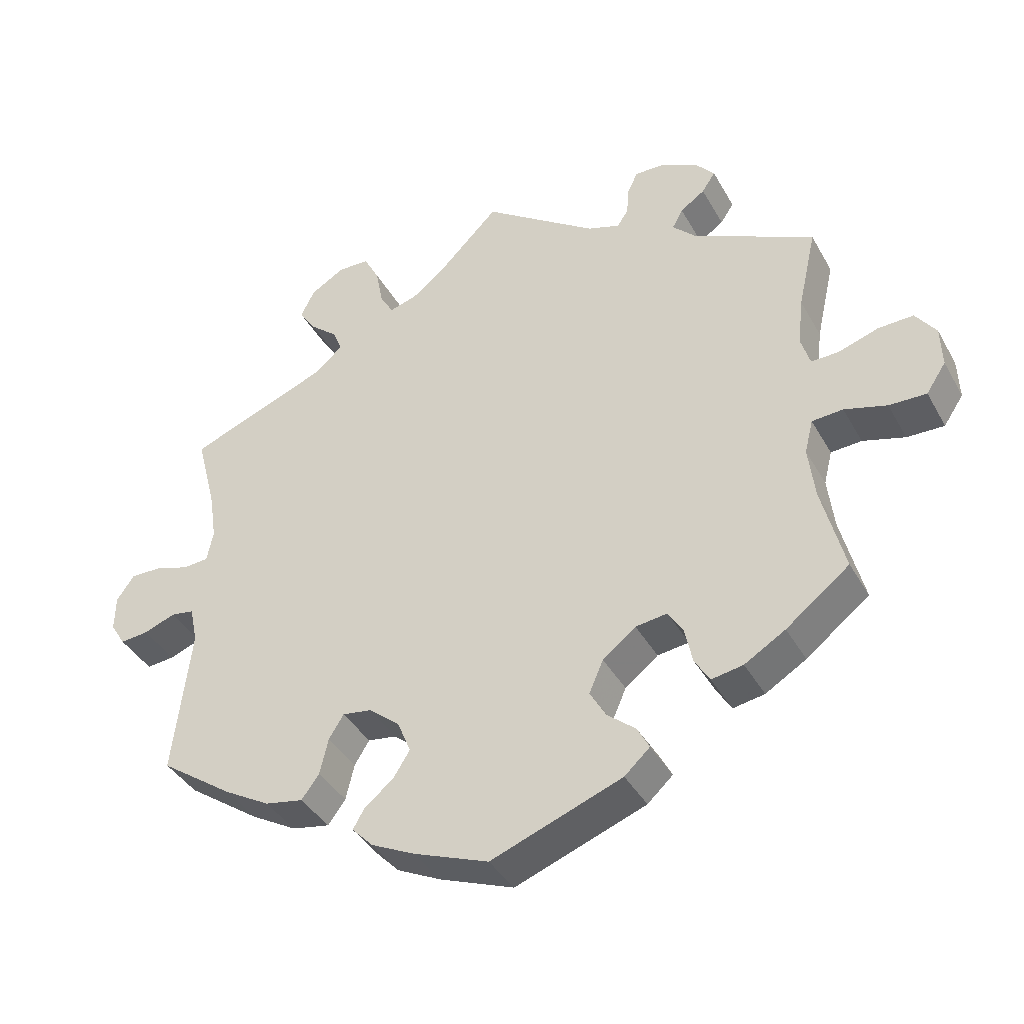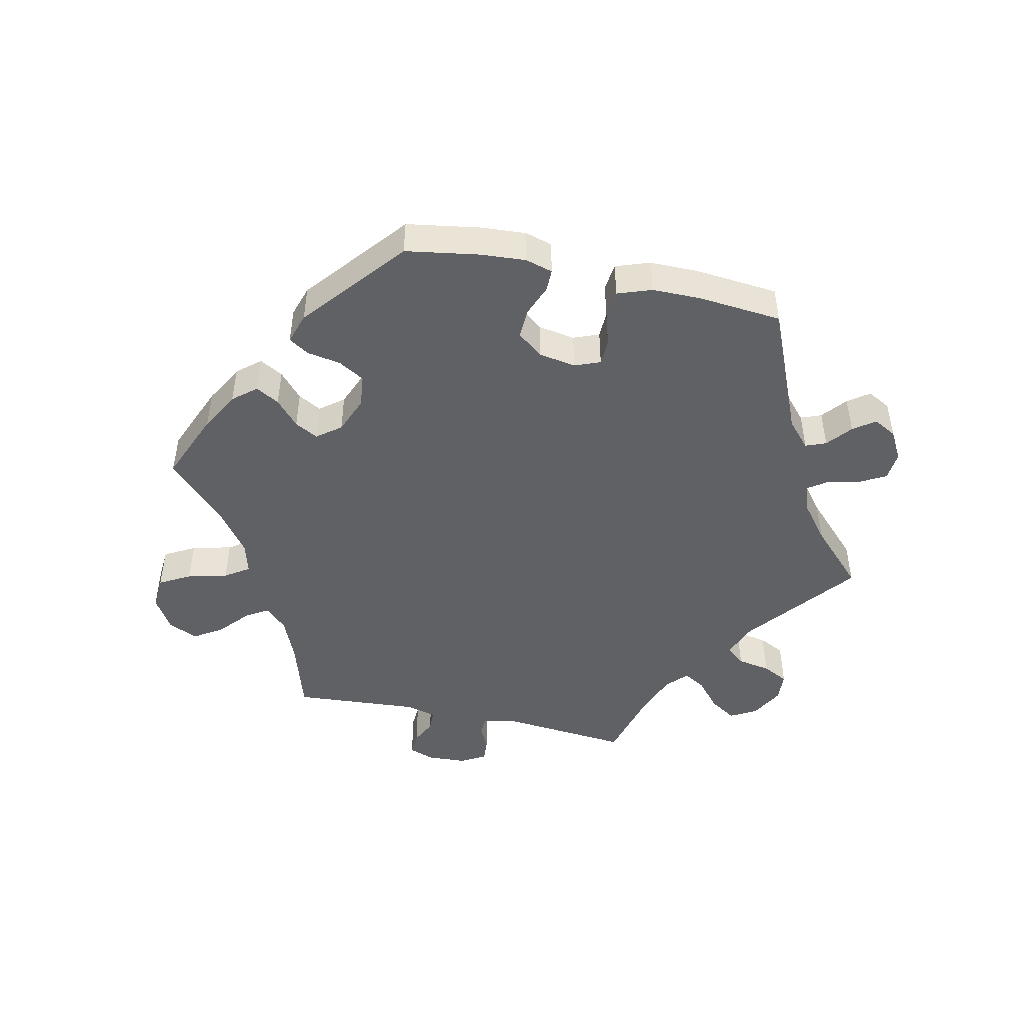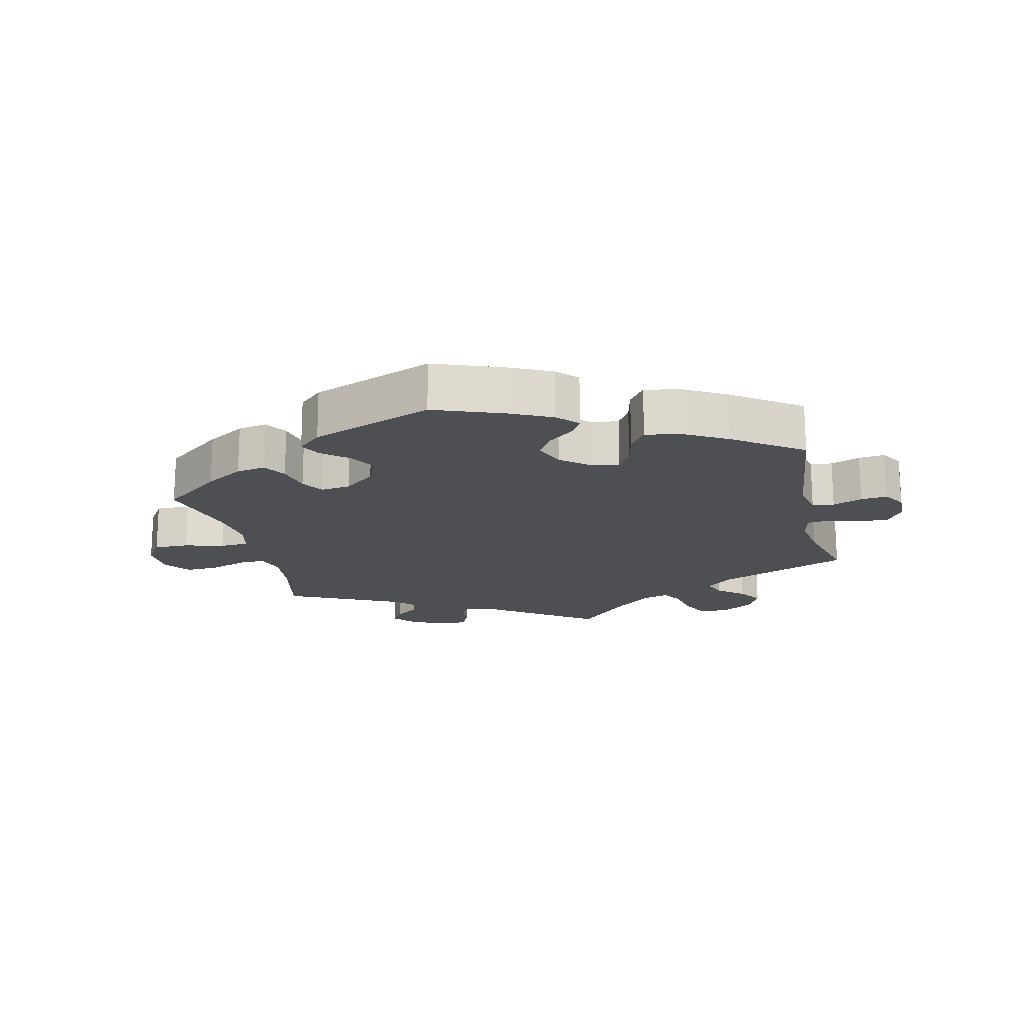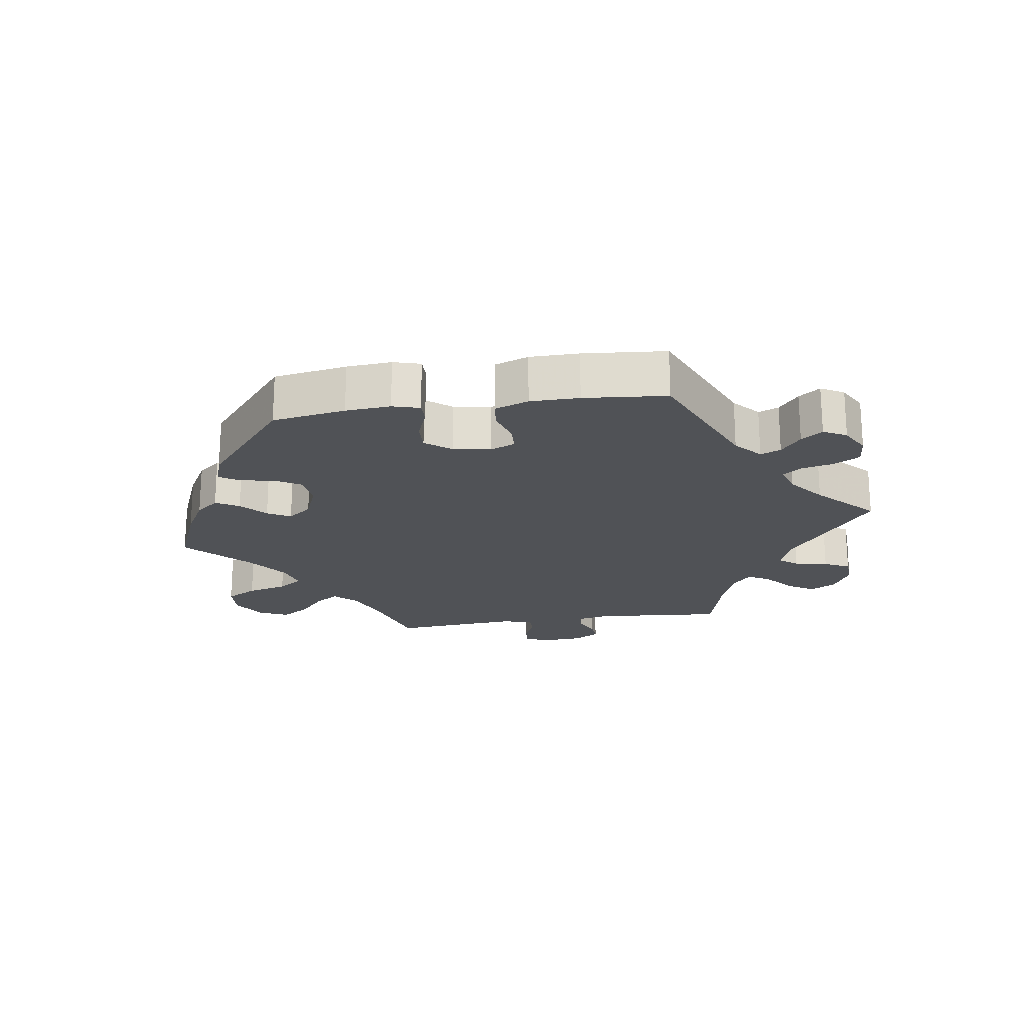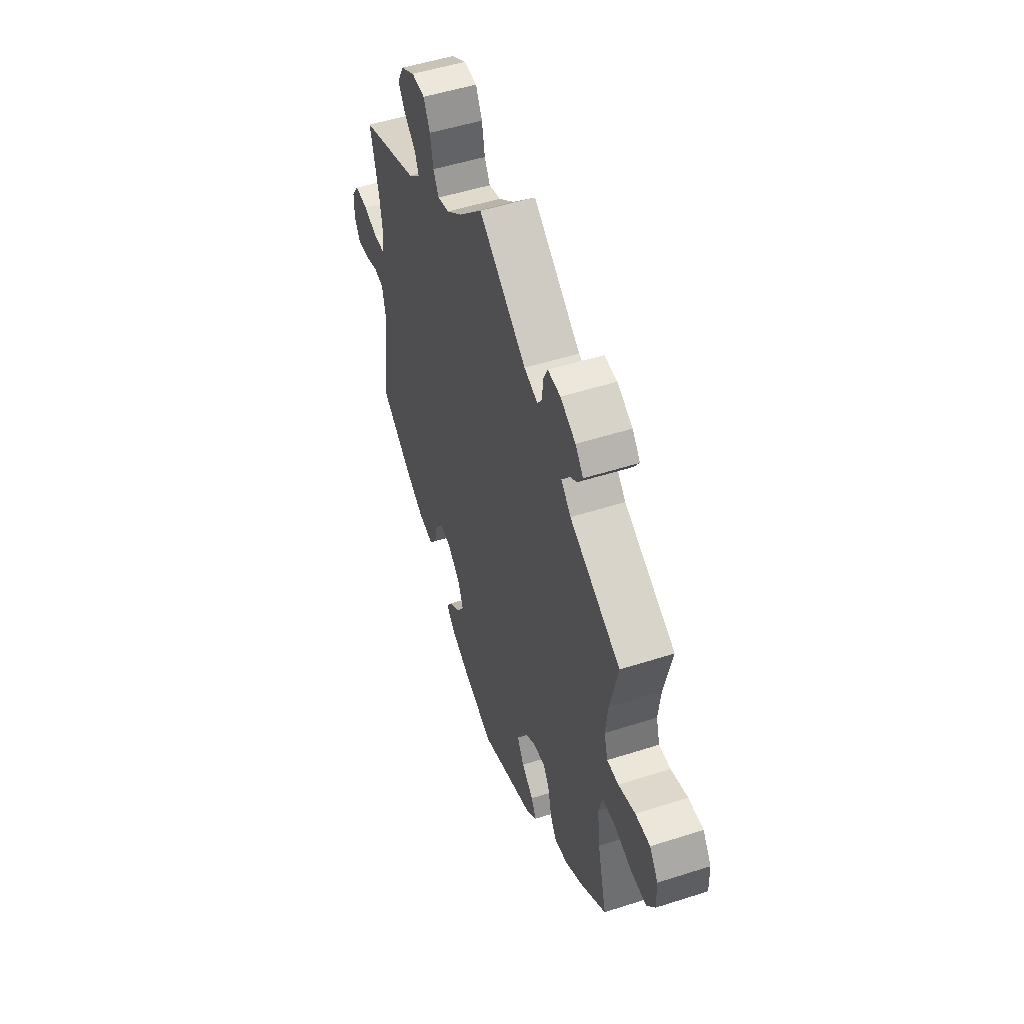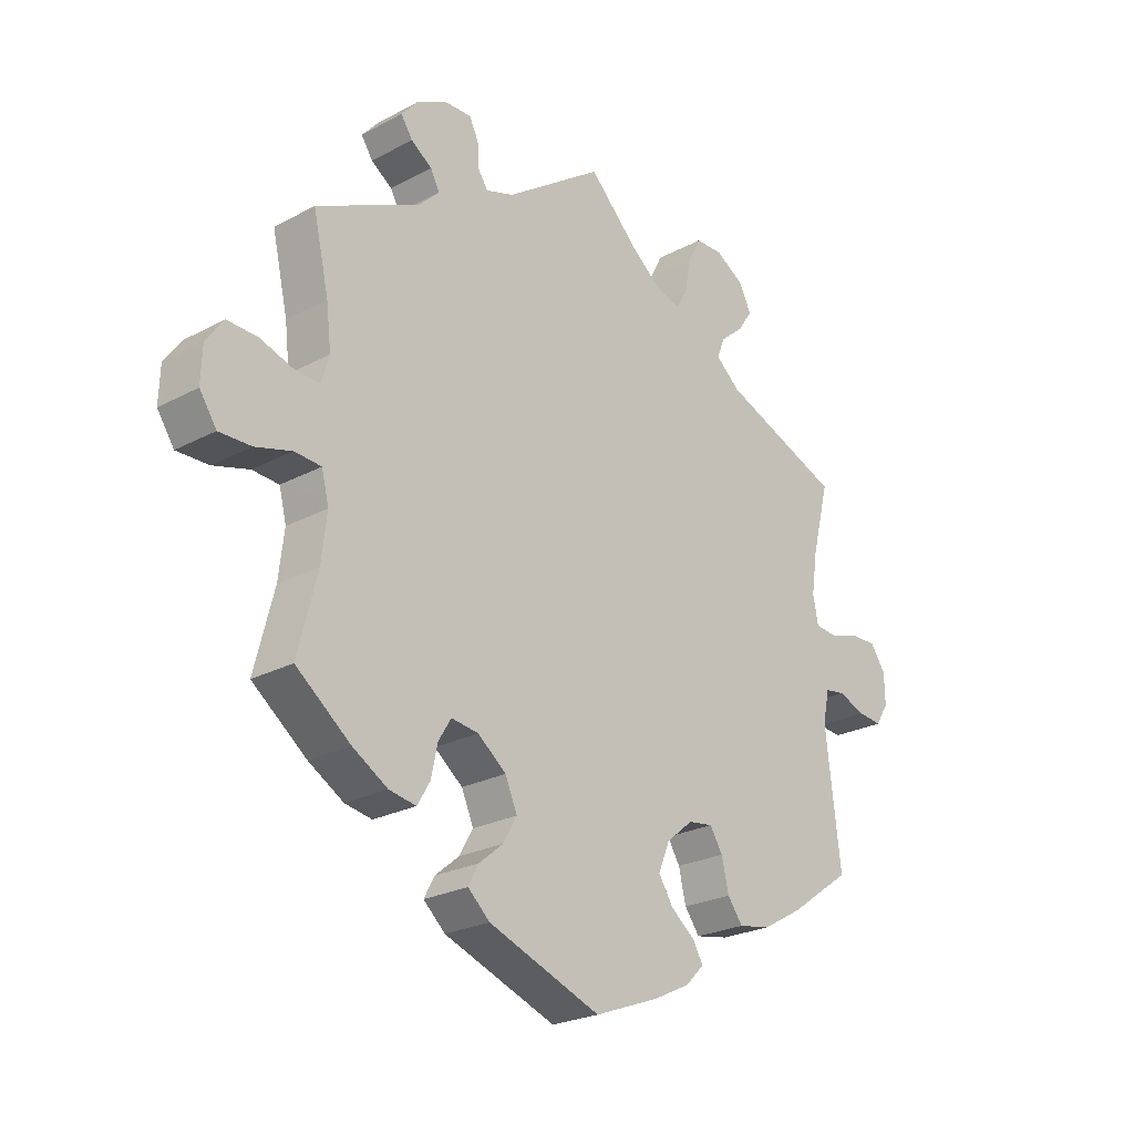
<metadata>
{"format":"obj","ext":"obj","renderer":"f3d","projection":"perspective","resolution":1024,"background":"white","views":[{"elev":-39.3,"azim":26.7,"up":"+Z"},{"elev":-47.4,"azim":-162.5,"up":"+Y"},{"elev":-18.2,"azim":-166.7,"up":"+Y"},{"elev":-21.1,"azim":-141.5,"up":"+Y"},{"elev":51.3,"azim":70.8,"up":"+Z"},{"elev":-24.2,"azim":131.5,"up":"+Z"}]}
</metadata>
<code>
v -0.302 0.07 0.367
v -0.261 0.07 0.402
v -0.274 0.07 0.435
v -0.313 0.07 0.468
v -0.337 0.07 0.504
v -0.317 0.07 0.544
v -0.269 0.07 0.573
v -0.224 0.07 0.572
v -0.202 0.07 0.53
v -0.192 0.07 0.476
v -0.173 0.07 0.443
v -0.133 0.07 0.455
v -0.081 0.07 0.497
v 0 0.07 0.578
v 0.162 0.07 0.465
v 0.208 0.07 0.45
v 0.224 0.07 0.473
v 0.227 0.07 0.514
v 0.242 0.07 0.545
v 0.285 0.07 0.544
v 0.337 0.07 0.518
v 0.364 0.07 0.487
v 0.345 0.07 0.458
v 0.31 0.07 0.434
v 0.295 0.07 0.406
v 0.328 0.07 0.373
v 0.501 0.07 0.29
v 0.475 0.07 0.175
v 0.467 0.07 0.106
v 0.48 0.07 0.063
v 0.519 0.07 0.064
v 0.576 0.07 0.083
v 0.626 0.07 0.085
v 0.655 0.07 0.045
v 0.657 0.07 -0.013
v 0.629 0.07 -0.055
v 0.576 0.07 -0.054
v 0.516 0.07 -0.037
v 0.472 0.07 -0.04
v 0.46 0.07 -0.088
v 0.469 0.07 -0.163
v 0.501 0.07 -0.288
v 0.411 0.07 -0.358
v 0.353 0.07 -0.393
v 0.308 0.07 -0.401
v 0.287 0.07 -0.366
v 0.276 0.07 -0.315
v 0.255 0.07 -0.281
v 0.21 0.07 -0.287
v 0.163 0.07 -0.324
v 0.143 0.07 -0.37
v 0.166 0.07 -0.41
v 0.206 0.07 -0.443
v 0.223 0.07 -0.475
v 0.187 0.07 -0.508
v 0.001 0.07 -0.578
v -0.105 0.07 -0.538
v -0.167 0.07 -0.508
v -0.197 0.07 -0.477
v -0.18 0.07 -0.448
v -0.14 0.07 -0.416
v -0.116 0.07 -0.378
v -0.135 0.07 -0.332
v -0.179 0.07 -0.296
v -0.22 0.07 -0.29
v -0.241 0.07 -0.324
v -0.253 0.07 -0.375
v -0.278 0.07 -0.409
v -0.332 0.07 -0.399
v -0.397 0.07 -0.362
v -0.501 0.07 -0.289
v -0.476 0.07 -0.079
v -0.487 0.07 -0.027
v -0.52 0.07 -0.022
v -0.565 0.07 -0.039
v -0.605 0.07 -0.043
v -0.626 0.07 -0.009
v -0.625 0.07 0.041
v -0.6 0.07 0.077
v -0.555 0.07 0.076
v -0.507 0.07 0.061
v -0.471 0.07 0.064
v -0.462 0.07 0.108
v -0.472 0.07 0.176
v -0.501 0.07 0.289
v -0.302 0 0.367
v -0.261 0 0.402
v -0.274 0 0.435
v -0.313 0 0.468
v -0.337 0 0.504
v -0.317 0 0.544
v -0.269 0 0.573
v -0.224 0 0.572
v -0.202 0 0.53
v -0.192 0 0.476
v -0.173 0 0.443
v -0.133 0 0.455
v -0.081 0 0.497
v 0 0 0.578
v 0.162 0 0.465
v 0.208 0 0.45
v 0.224 0 0.473
v 0.227 0 0.514
v 0.242 0 0.545
v 0.285 0 0.544
v 0.337 0 0.518
v 0.364 0 0.487
v 0.345 0 0.458
v 0.31 0 0.434
v 0.295 0 0.406
v 0.328 0 0.373
v 0.501 0 0.29
v 0.475 0 0.175
v 0.467 0 0.106
v 0.48 0 0.063
v 0.519 0 0.064
v 0.576 0 0.083
v 0.626 0 0.085
v 0.655 0 0.045
v 0.657 0 -0.013
v 0.629 0 -0.055
v 0.576 0 -0.054
v 0.516 0 -0.037
v 0.472 0 -0.04
v 0.46 0 -0.088
v 0.469 0 -0.163
v 0.501 0 -0.288
v 0.411 0 -0.358
v 0.353 0 -0.393
v 0.308 0 -0.401
v 0.287 0 -0.366
v 0.276 0 -0.315
v 0.255 0 -0.281
v 0.21 0 -0.287
v 0.163 0 -0.324
v 0.143 0 -0.37
v 0.166 0 -0.41
v 0.206 0 -0.443
v 0.223 0 -0.475
v 0.187 0 -0.508
v 0.001 0 -0.578
v -0.105 0 -0.538
v -0.167 0 -0.508
v -0.197 0 -0.477
v -0.18 0 -0.448
v -0.14 0 -0.416
v -0.116 0 -0.378
v -0.135 0 -0.332
v -0.179 0 -0.296
v -0.22 0 -0.29
v -0.241 0 -0.324
v -0.253 0 -0.375
v -0.278 0 -0.409
v -0.332 0 -0.399
v -0.397 0 -0.362
v -0.501 0 -0.289
v -0.476 0 -0.079
v -0.487 0 -0.027
v -0.52 0 -0.022
v -0.565 0 -0.039
v -0.605 0 -0.043
v -0.626 0 -0.009
v -0.625 0 0.041
v -0.6 0 0.077
v -0.555 0 0.076
v -0.507 0 0.061
v -0.471 0 0.064
v -0.462 0 0.108
v -0.472 0 0.176
v -0.501 0 0.289
f 84 85 1
f 83 84 1 2
f 82 83 2
f 78 79 80 81
f 78 81 82
f 77 78 82
f 74 75 76 77
f 74 77 82
f 73 74 82 2
f 69 70 71 72
f 69 72 73 2
f 66 67 68 69
f 65 66 69 2
f 58 59 60 61
f 58 61 62
f 57 58 62
f 56 57 62
f 55 56 62 63
f 52 53 54 55
f 51 52 55 63
f 44 45 46 47
f 44 47 48
f 41 42 43 44
f 40 41 44 48
f 39 40 48 49
f 35 36 37 38
f 35 38 39
f 34 35 39
f 31 32 33 34
f 30 31 34 39
f 29 30 39 49
f 26 27 28
f 25 26 28 29
f 21 22 23 24
f 21 24 25
f 20 21 25
f 17 18 19 20
f 16 17 20 25
f 15 16 25 29
f 13 14 15 29
f 7 8 9 10
f 7 10 11
f 6 7 11
f 3 4 5 6
f 3 6 11
f 2 3 11
f 64 65 2 11
f 50 51 63 64
f 12 13 29 49
f 49 50 64
f 11 12 49 64
f 86 170 169
f 87 86 169 168
f 87 168 167
f 166 165 164 163
f 167 166 163
f 167 163 162
f 162 161 160 159
f 167 162 159
f 87 167 159 158
f 157 156 155 154
f 87 158 157 154
f 154 153 152 151
f 87 154 151 150
f 146 145 144 143
f 147 146 143
f 147 143 142
f 147 142 141
f 148 147 141 140
f 140 139 138 137
f 148 140 137 136
f 132 131 130 129
f 133 132 129
f 129 128 127 126
f 133 129 126 125
f 134 133 125 124
f 123 122 121 120
f 124 123 120
f 124 120 119
f 119 118 117 116
f 124 119 116 115
f 134 124 115 114
f 113 112 111
f 114 113 111 110
f 109 108 107 106
f 110 109 106
f 110 106 105
f 105 104 103 102
f 110 105 102 101
f 114 110 101 100
f 114 100 99 98
f 95 94 93 92
f 96 95 92
f 96 92 91
f 91 90 89 88
f 96 91 88
f 96 88 87
f 96 87 150 149
f 149 148 136 135
f 134 114 98 97
f 149 135 134
f 149 134 97 96
f 1 86 87 2
f 2 87 88 3
f 3 88 89 4
f 4 89 90 5
f 5 90 91 6
f 6 91 92 7
f 7 92 93 8
f 8 93 94 9
f 9 94 95 10
f 10 95 96 11
f 11 96 97 12
f 12 97 98 13
f 13 98 99 14
f 14 99 100 15
f 15 100 101 16
f 16 101 102 17
f 17 102 103 18
f 18 103 104 19
f 19 104 105 20
f 20 105 106 21
f 21 106 107 22
f 22 107 108 23
f 23 108 109 24
f 24 109 110 25
f 25 110 111 26
f 26 111 112 27
f 27 112 113 28
f 28 113 114 29
f 29 114 115 30
f 30 115 116 31
f 31 116 117 32
f 32 117 118 33
f 33 118 119 34
f 34 119 120 35
f 35 120 121 36
f 36 121 122 37
f 37 122 123 38
f 38 123 124 39
f 39 124 125 40
f 40 125 126 41
f 41 126 127 42
f 42 127 128 43
f 43 128 129 44
f 44 129 130 45
f 45 130 131 46
f 46 131 132 47
f 47 132 133 48
f 48 133 134 49
f 49 134 135 50
f 50 135 136 51
f 51 136 137 52
f 52 137 138 53
f 53 138 139 54
f 54 139 140 55
f 55 140 141 56
f 56 141 142 57
f 57 142 143 58
f 58 143 144 59
f 59 144 145 60
f 60 145 146 61
f 61 146 147 62
f 62 147 148 63
f 63 148 149 64
f 64 149 150 65
f 65 150 151 66
f 66 151 152 67
f 67 152 153 68
f 68 153 154 69
f 69 154 155 70
f 70 155 156 71
f 71 156 157 72
f 72 157 158 73
f 73 158 159 74
f 74 159 160 75
f 75 160 161 76
f 76 161 162 77
f 77 162 163 78
f 78 163 164 79
f 79 164 165 80
f 80 165 166 81
f 81 166 167 82
f 82 167 168 83
f 83 168 169 84
f 84 169 170 85
f 85 170 86 1

</code>
